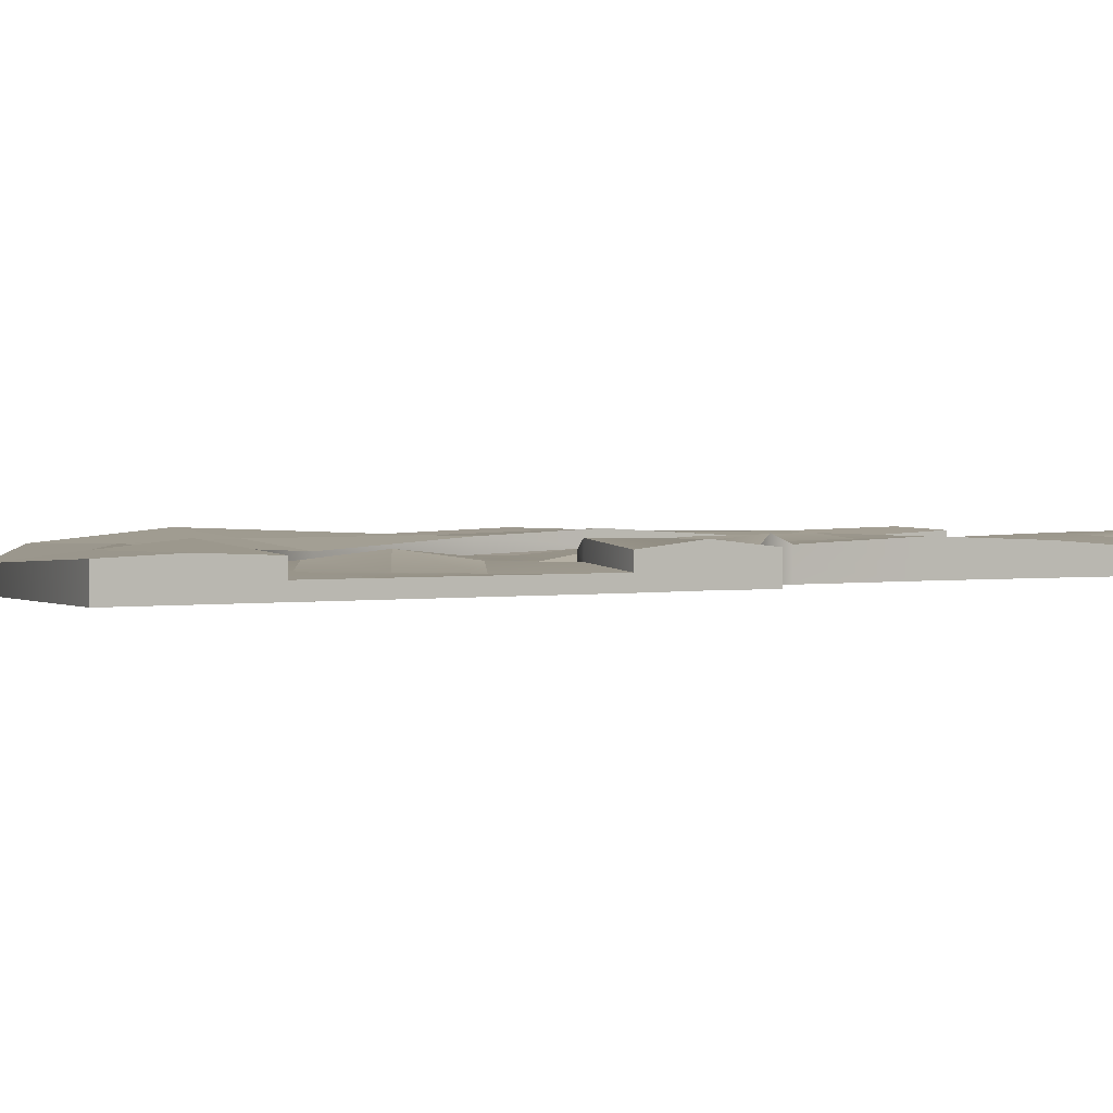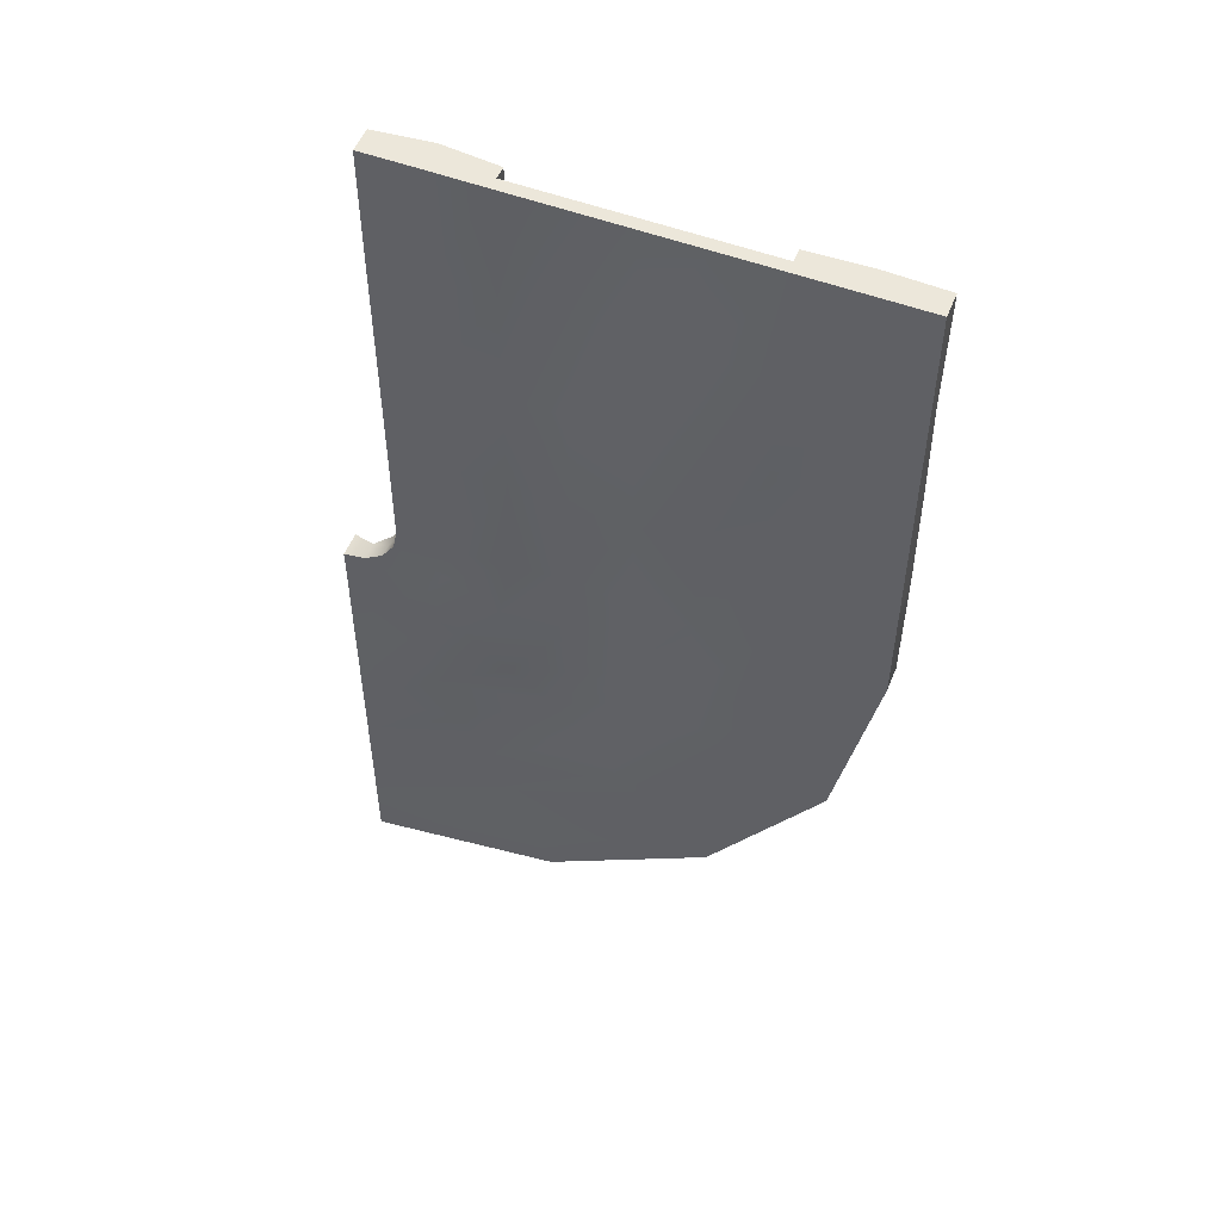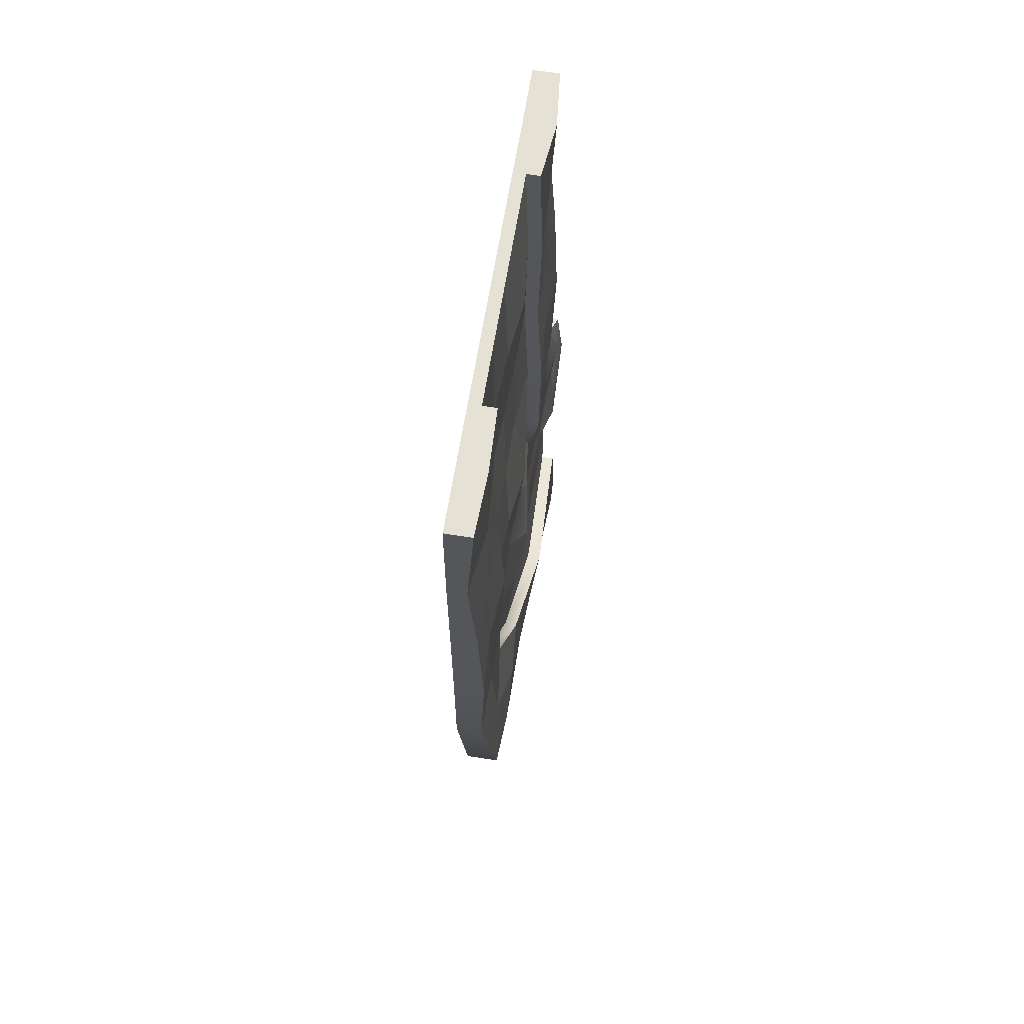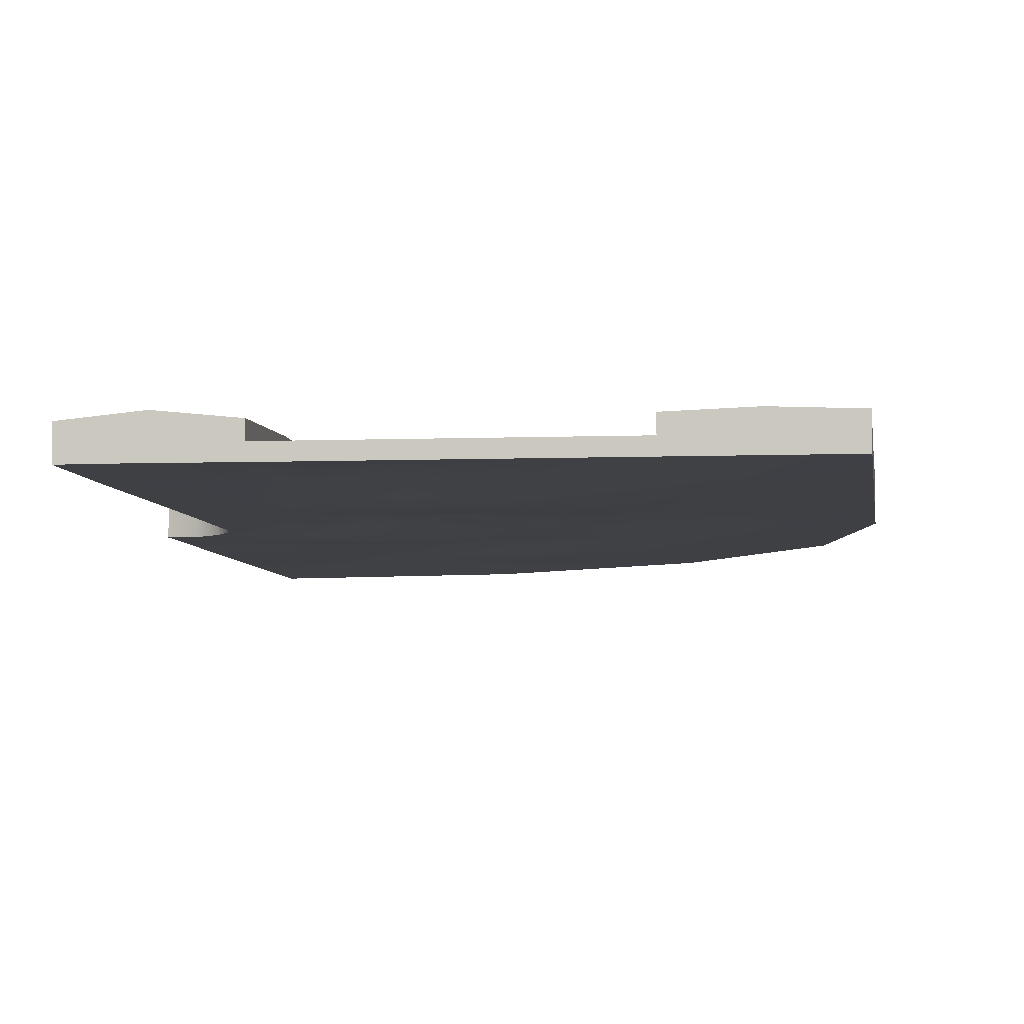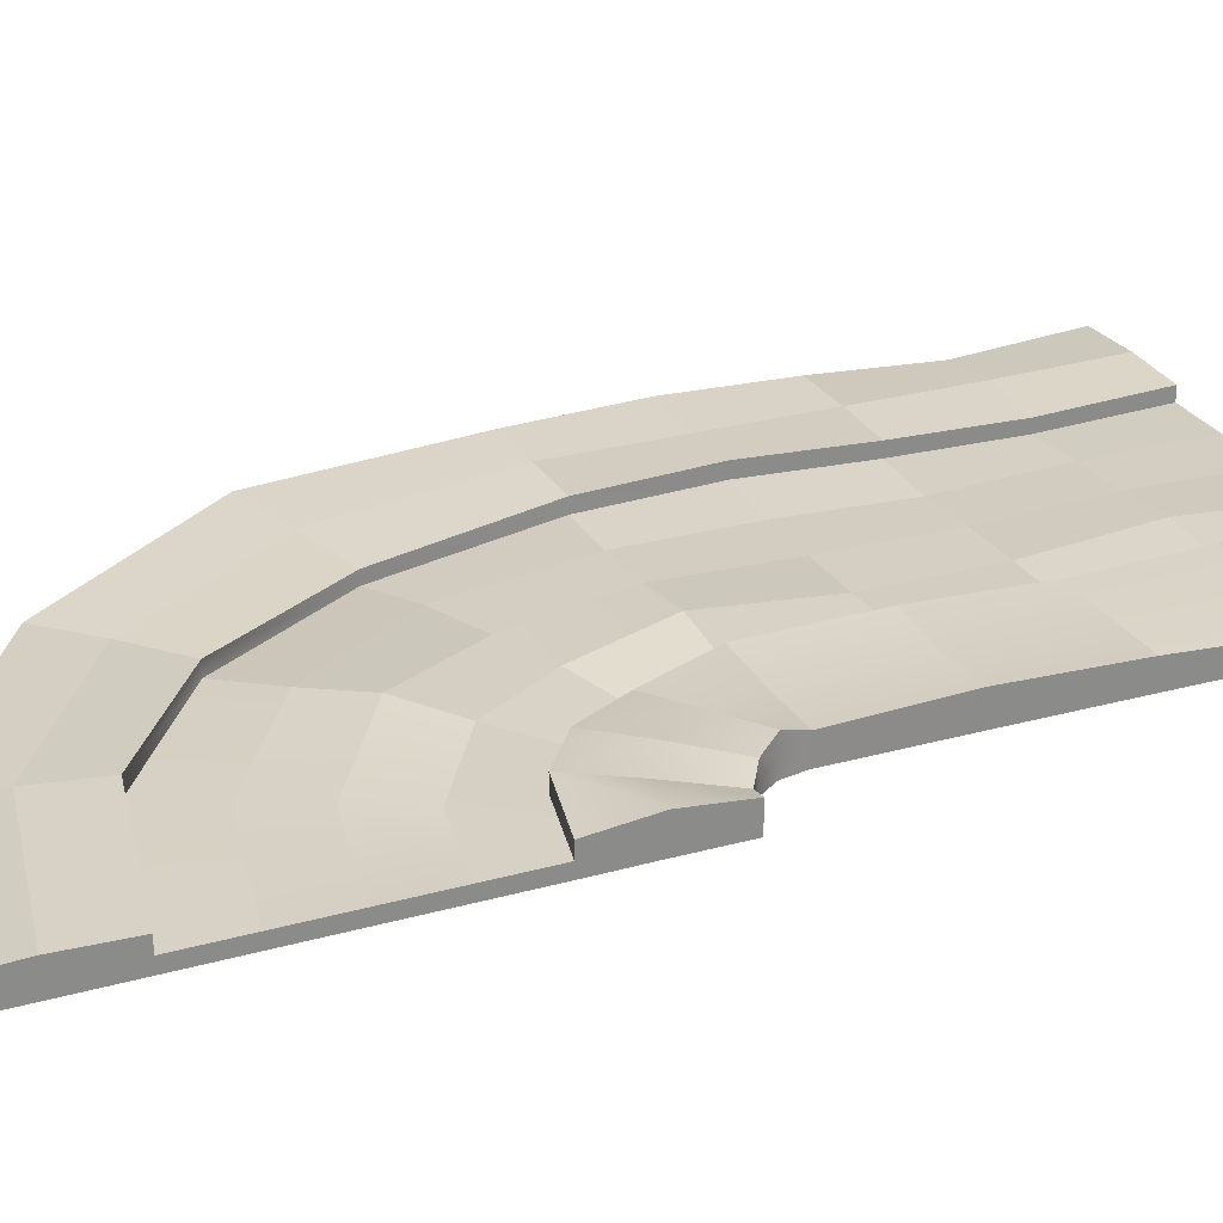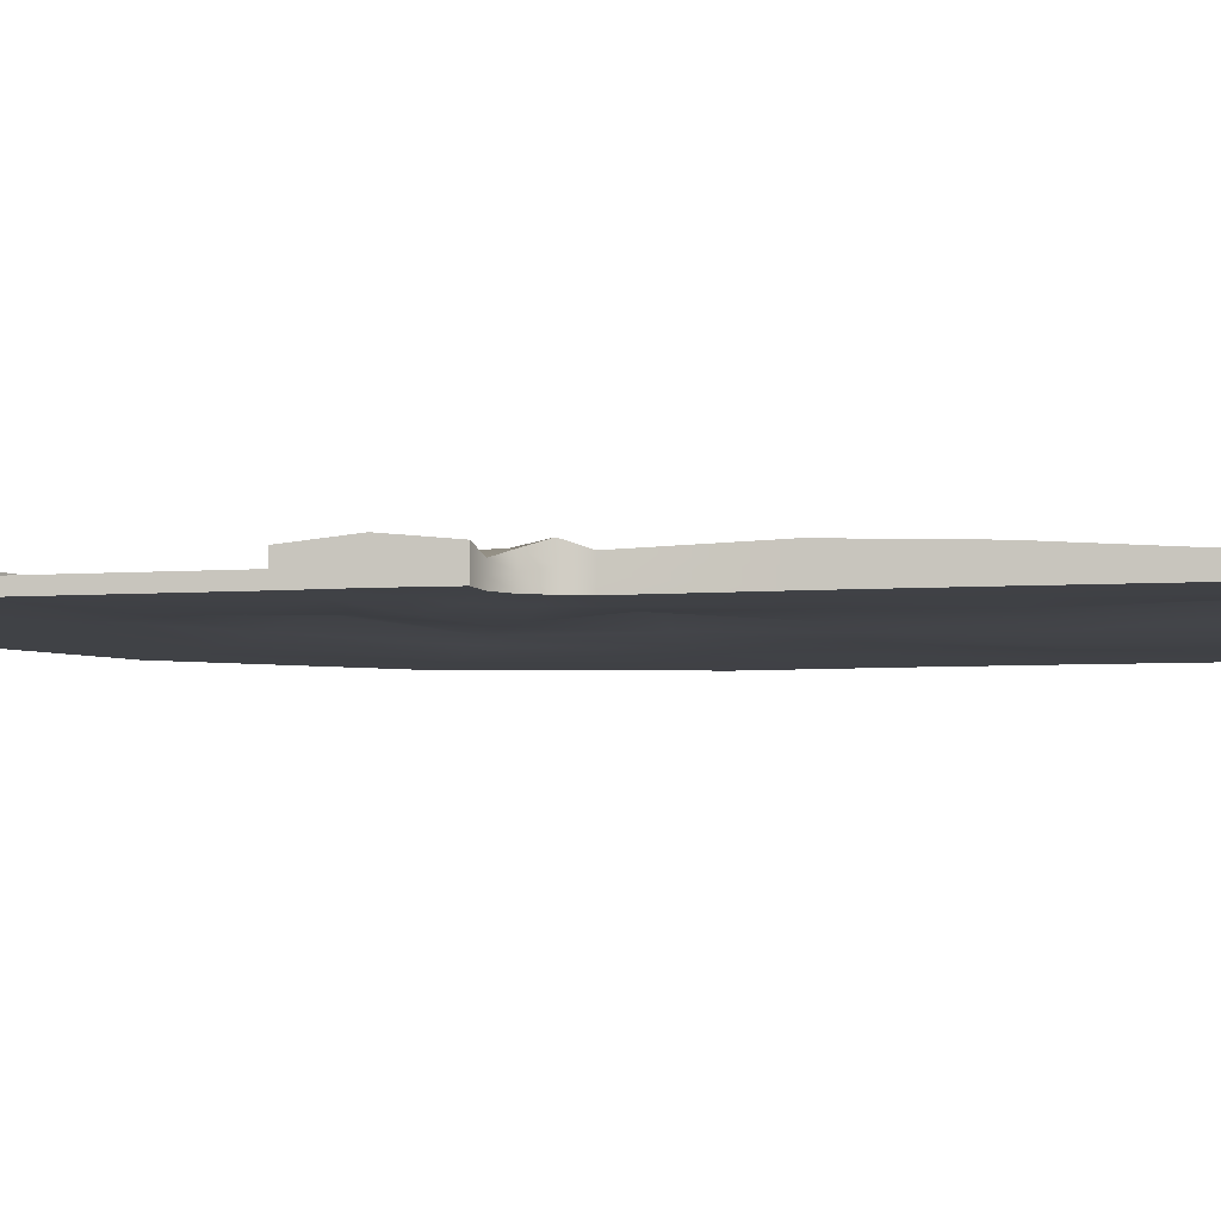
<metadata>
{"format":"obj","ext":"obj","renderer":"f3d","projection":"perspective","resolution":1024,"background":"white","views":[{"elev":1.4,"azim":-126.3,"up":"+Y"},{"elev":52.8,"azim":21.9,"up":"+Z"},{"elev":64.1,"azim":99.1,"up":"+Z"},{"elev":-5.1,"azim":7.2,"up":"+Y"},{"elev":26.5,"azim":-113.8,"up":"+Y"},{"elev":-6.2,"azim":-78.5,"up":"+Y"}]}
</metadata>
<code>
g default
v -8.883 0.1429 25.48
v -7.334 0.1429 39.17
v -8.883 0.4605 25.48
v -7.334 0.4605 39.17
v -8.908 0.4605 13.08
v 5.066 0.4605 39.17
v -8.908 0.1429 13.08
v 5.066 0.1429 39.17
v 1.889 0.4605 39.17
v -8.902 0.4605 16.25
v -8.902 0.1429 16.25
v 1.889 0.1429 39.17
v -4.334 0.4605 39.17
v -8.889 0.4605 22.48
v -8.889 0.1429 22.48
v -4.334 0.1429 39.17
v -8.883 0.8114 25.48
v -7.334 0.8114 39.17
v -4.334 0.8114 39.17
v -8.889 0.8114 22.48
v 1.889 0.8114 39.17
v -8.902 0.8114 16.25
v 5.066 0.8114 39.17
v -8.908 0.8114 13.08
v -5.834 0.9614 39.17
v -8.886 0.9614 23.98
v -8.886 0.5468 23.98
v -8.886 0.15 23.98
v -5.834 0.15 39.17
v -5.834 0.5468 39.17
v -7.334 0.8114 27.02
v -5.834 0.8114 27.02
v -4.334 0.8926 27.01
v -4.334 0.8114 33.09
v -5.834 0.8114 33.09
v -7.334 0.8114 33.09
v -7.789 0.8114 25.93
v -6.731 0.8114 24.86
v -5.672 0.7484 23.8
v -4.334 0.8786 36.13
v -5.834 0.8114 36.13
v -7.334 0.6131 36.13
v -7.334 0.9148 30.05
v -5.834 0.8114 30.05
v -4.334 0.9377 30.05
v -4.683 0.595 25.27
v -6.068 0.8114 25.85
v -7.453 1.007 26.43
v -8.292 0.6205 25.59
v -7.72 0.8114 24.21
v -7.149 0.9636 22.82
v 3.477 0.8708 39.17
v -8.905 0.8708 14.67
v 1.889 0.8114 27
v 3.477 0.8114 27
v 5.066 0.8114 26.99
v 1.889 0.7757 33.09
v 3.477 0.8114 33.09
v 5.066 0.8114 33.09
v 1.889 0.6875 36.13
v 3.477 0.8114 36.13
v 5.066 0.6131 36.13
v 5.066 0.9148 30.05
v 3.477 0.8114 30.05
v 1.889 0.9377 30.05
v 0.9614 0.8114 17.14
v -0.1596 0.8114 18.27
v -1.281 0.7484 19.39
v 1.061 0.595 22.88
v 2.527 0.8114 22.27
v 3.994 1.007 21.66
v -3.569 0.6205 14.13
v -4.174 0.8114 15.6
v -4.779 0.988 17.07
v -1.223 0.4605 39.17
v -8.896 0.4605 19.36
v -2.778 0.4605 39.17
v -8.893 0.4605 20.92
v 0.3331 0.4605 39.17
v -8.899 0.4605 17.81
v 1.889 0.4605 27
v 0.3331 0.4605 27
v -1.223 0.5481 27.01
v -2.778 0.7415 27.01
v -4.334 0.5481 27.01
v 1.889 0.422 33.09
v 0.3331 0.3371 33.09
v -1.223 0.422 33.09
v -2.778 0.4605 33.09
v -4.334 0.4605 33.09
v 1.889 0.3584 36.13
v 0.3331 0.4605 36.13
v -1.223 0.5329 36.13
v -2.778 0.6928 36.13
v -4.334 0.5329 36.13
v 1.889 0.5645 30.05
v 0.3331 0.4605 30.05
v -1.223 0.4605 30.05
v -2.778 0.4605 30.05
v -4.334 0.5645 30.05
v -1.281 0.4086 19.39
v -2.378 0.5482 20.49
v -3.476 0.7419 21.6
v -4.574 0.5482 22.7
v -5.672 0.4086 23.8
v -3.247 0.4605 24.68
v -4.683 0.2823 25.27
v 1.061 0.2823 22.88
v -0.3753 0.4605 23.48
v -1.811 0.4605 24.08
v -4.779 0.606 17.07
v -5.372 0.4605 18.5
v -5.964 0.4341 19.94
v -6.556 0.3758 21.38
v -7.149 0.5793 22.82
v 3.477 0.4605 39.17
v 3.477 0.1429 39.17
v -8.905 0.1429 14.67
v -8.905 0.4605 14.67
v -1.223 0.1429 39.17
v -8.896 0.1429 19.36
v 0.3331 0.1429 39.17
v -8.899 0.1429 17.81
v -2.778 0.1429 39.17
v -8.893 0.1429 20.92
v 5.066 0.4605 26.99
v 5.066 0.1429 26.99
v 3.477 0.1429 27
v 1.889 0.1429 27
v 0.3331 0.1429 27
v -1.223 0.2253 27.01
v -2.778 0.4129 27.01
v -4.334 0.2253 27.01
v -5.834 0.1429 27.02
v -7.334 0.1429 27.02
v -7.334 0.4605 27.02
v 5.066 0.4605 33.09
v 5.066 0.1429 33.09
v 3.477 0.1429 33.09
v 1.889 0.1068 33.09
v 0.3331 0.02442 33.09
v -1.223 0.1068 33.09
v -2.778 0.1429 33.09
v -4.334 0.1429 33.09
v -5.834 0.1429 33.09
v -7.334 0.1429 33.09
v -7.334 0.4605 33.09
v 5.066 0.52 30.05
v 5.066 0.1478 30.05
v 3.477 0.1429 30.05
v 1.889 0.201 30.05
v 0.3331 0.1429 30.05
v -1.223 0.1429 30.05
v -2.778 0.1429 30.05
v -4.334 0.201 30.05
v -5.834 0.1429 30.05
v -7.334 0.1478 30.05
v -7.334 0.52 30.05
v 5.066 0.3464 36.13
v 5.066 0.1336 36.13
v 3.477 0.1429 36.13
v 1.889 0.086 36.13
v 0.3331 0.1429 36.13
v -1.223 0.211 36.13
v -2.778 0.3662 36.13
v -4.334 0.211 36.13
v -5.834 0.1429 36.13
v -7.334 0.1336 36.13
v -7.334 0.3464 36.13
v 0.9614 0.4605 17.14
v 0.9614 0.1429 17.14
v -0.1596 0.1429 18.27
v -1.281 0.114 19.39
v -2.378 0.2254 20.49
v -3.476 0.4133 21.6
v -4.574 0.2254 22.7
v -5.672 0.114 23.8
v -6.731 0.1429 24.86
v -7.789 0.1429 25.93
v -7.789 0.4605 25.93
v 3.994 0.573 21.66
v 3.994 0.1521 21.66
v 2.527 0.1429 22.27
v 1.061 0.04351 22.88
v -0.3753 0.1429 23.48
v -1.811 0.1429 24.08
v -3.247 0.1429 24.68
v -4.683 0.04351 25.27
v -6.068 0.1429 25.85
v -7.453 0.1521 26.43
v -7.453 0.573 26.43
v -3.569 0.3507 14.13
v -3.569 0.134 14.13
v -4.174 0.1429 15.6
v -4.779 0.2241 17.07
v -5.372 0.1429 18.5
v -5.964 0.1181 19.94
v -6.556 0.06161 21.38
v -7.149 0.1992 22.82
v -7.72 0.1429 24.21
v -8.292 0.134 25.59
v -8.292 0.3507 25.59
g pCube4
f 1 201 202 3
f 17 49 50 26
f 5 192 193 7
f 28 200 201 1
f 2 29 30 4
f 28 1 3 27
f 67 68 69 70
f 7 118 119 5
f 7 193 194 118
f 116 117 8 6
f 94 95 13 77
f 11 123 80 10
f 11 195 196 123
f 13 16 124 77
f 42 169 4 18
f 4 30 25 18
f 51 115 14 20
f 27 3 17 26
f 60 91 9 21
f 52 116 6 23
f 72 192 5 24
f 5 119 53 24
f 26 50 51 20
f 14 27 26 20
f 15 28 27 14
f 15 199 200 28
f 30 29 16 13
f 25 30 13 19
f 41 42 18 25
f 40 41 25 19
f 33 32 44 45
f 32 31 43 44
f 47 48 31 32
f 46 47 32 33
f 34 35 41 40
f 35 36 42 41
f 44 43 36 35
f 45 44 35 34
f 39 38 47 46
f 38 37 48 47
f 50 49 37 38
f 51 50 38 39
f 66 67 70 71
f 64 65 57 58
f 63 64 58 59
f 58 57 60 61
f 59 58 61 62
f 61 60 21 52
f 62 61 52 23
f 56 55 64 63
f 55 54 65 64
f 72 73 67 66
f 73 74 68 67
f 70 69 54 55
f 71 70 55 56
f 53 73 72 24
f 22 74 73 53
f 92 93 75 79
f 93 94 77 75
f 91 92 79 9
f 108 109 82 81
f 109 110 83 82
f 110 106 84 83
f 106 107 85 84
f 96 97 87 86
f 97 98 88 87
f 98 99 89 88
f 99 100 90 89
f 86 87 92 91
f 87 88 93 92
f 88 89 94 93
f 89 90 95 94
f 81 82 97 96
f 82 83 98 97
f 83 84 99 98
f 84 85 100 99
f 112 102 101 111
f 113 103 102 112
f 114 104 103 113
f 115 105 104 114
f 104 105 107 106
f 101 102 109 108
f 102 103 110 109
f 103 104 106 110
f 80 112 111 10
f 76 113 112 80
f 78 114 113 76
f 14 115 114 78
f 10 111 74 22
f 74 111 101 68
f 68 101 108 69
f 69 108 81 54
f 54 81 96 65
f 65 96 86 57
f 57 86 91 60
f 13 95 40 19
f 40 95 90 34
f 34 90 100 45
f 45 100 85 33
f 33 85 107 46
f 46 107 105 39
f 39 105 115 51
f 9 116 52 21
f 9 12 117 116
f 118 194 195 11
f 119 118 11 10
f 53 119 10 22
f 121 197 198 125
f 123 196 197 121
f 125 198 199 15
f 78 125 15 14
f 76 121 125 78
f 80 123 121 76
f 77 124 120 75
f 75 120 122 79
f 79 122 12 9
f 126 148 149 127
f 128 127 149 150
f 129 128 150 151
f 130 129 151 152
f 131 130 152 153
f 132 131 153 154
f 133 132 154 155
f 134 133 155 156
f 135 134 156 157
f 136 135 157 158
f 137 159 160 138
f 139 138 160 161
f 140 139 161 162
f 141 140 162 163
f 142 141 163 164
f 143 142 164 165
f 144 143 165 166
f 145 144 166 167
f 146 145 167 168
f 147 146 168 169
f 148 137 138 149
f 150 149 138 139
f 151 150 139 140
f 152 151 140 141
f 153 152 141 142
f 154 153 142 143
f 155 154 143 144
f 156 155 144 145
f 157 156 145 146
f 158 157 146 147
f 159 6 8 160
f 161 160 8 117
f 162 161 117 12
f 163 162 12 122
f 164 163 122 120
f 165 164 120 124
f 166 165 124 16
f 167 166 16 29
f 168 167 29 2
f 169 168 2 4
f 170 181 182 171
f 172 171 182 183
f 173 172 183 184
f 174 173 184 185
f 175 174 185 186
f 176 175 186 187
f 177 176 187 188
f 178 177 188 189
f 179 178 189 190
f 180 179 190 191
f 181 126 127 182
f 183 182 127 128
f 184 183 128 129
f 185 184 129 130
f 186 185 130 131
f 187 186 131 132
f 188 187 132 133
f 189 188 133 134
f 190 189 134 135
f 191 190 135 136
f 192 170 171 193
f 194 193 171 172
f 195 194 172 173
f 196 195 173 174
f 197 196 174 175
f 198 197 175 176
f 199 198 176 177
f 200 199 177 178
f 201 200 178 179
f 202 201 179 180
f 6 159 62 23
f 62 159 137 59
f 59 137 148 63
f 63 148 126 56
f 56 126 181 71
f 71 181 170 66
f 66 170 192 72
f 3 202 49 17
f 49 202 180 37
f 37 180 191 48
f 48 191 136 31
f 31 136 158 43
f 43 158 147 36
f 36 147 169 42

</code>
